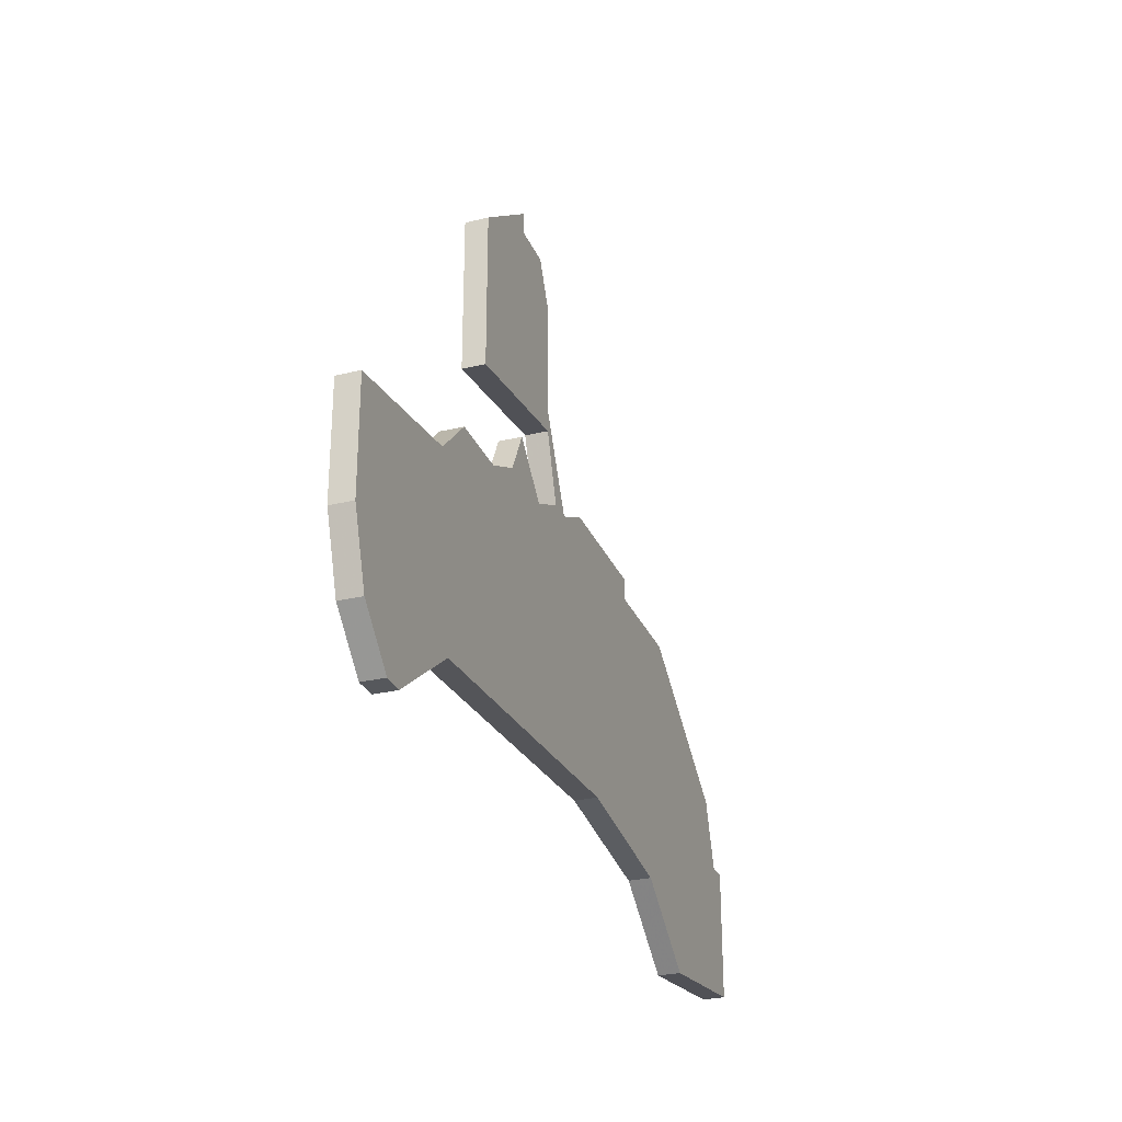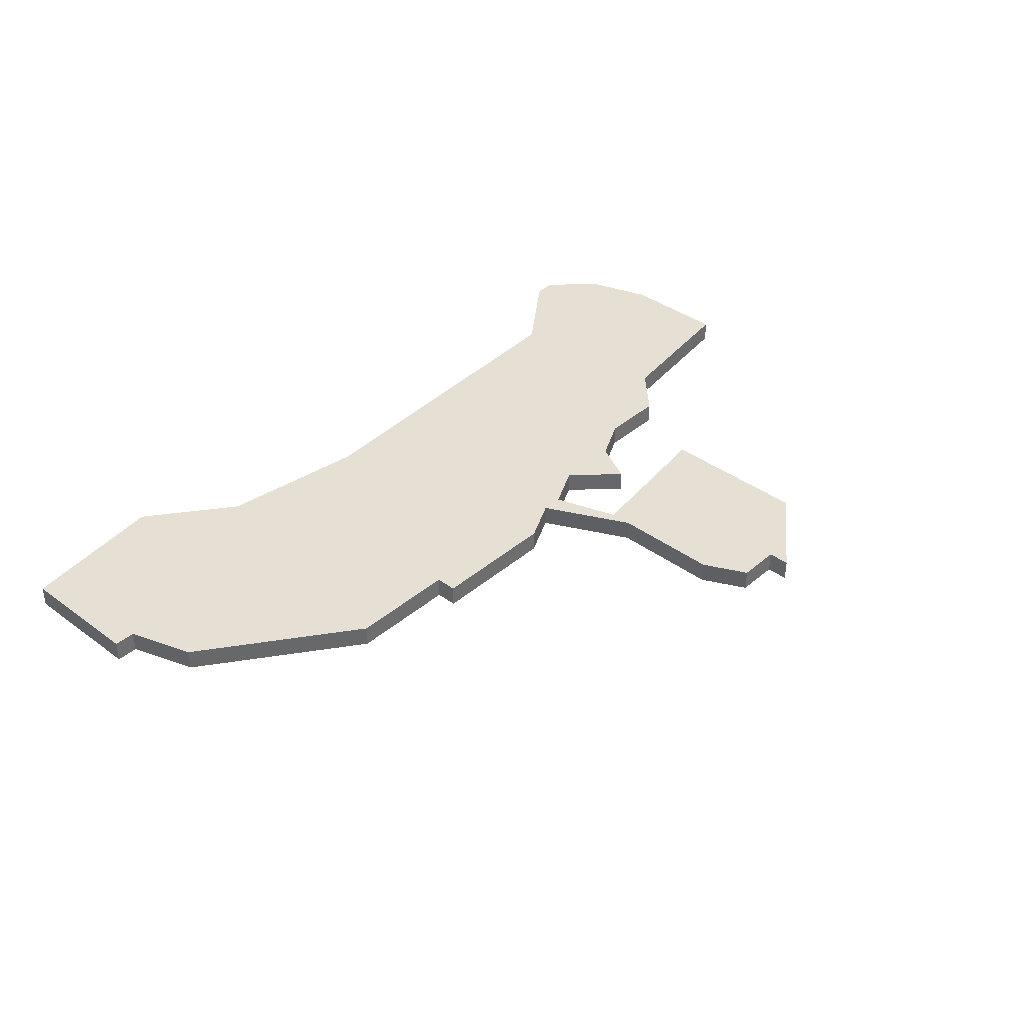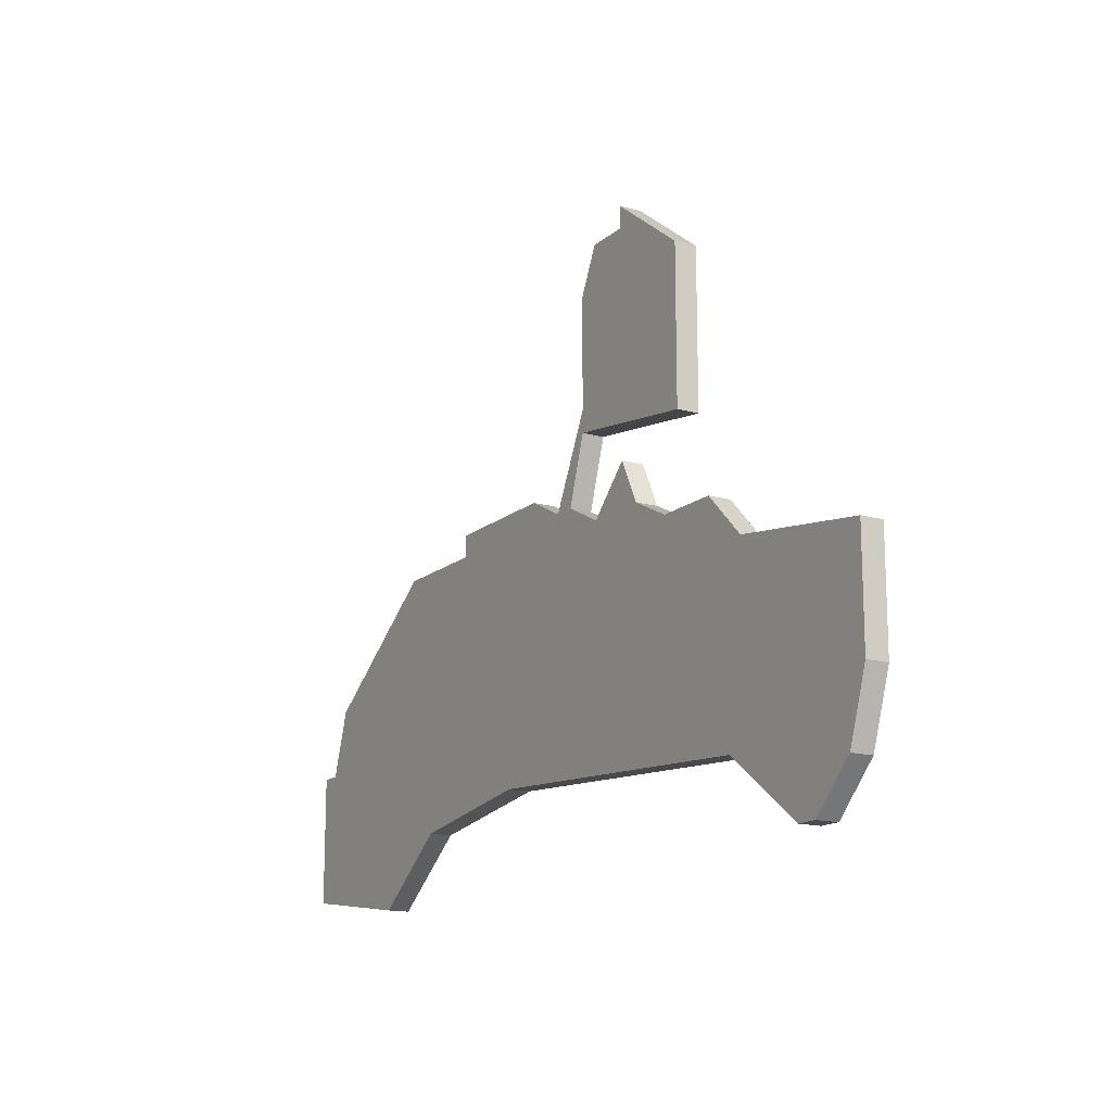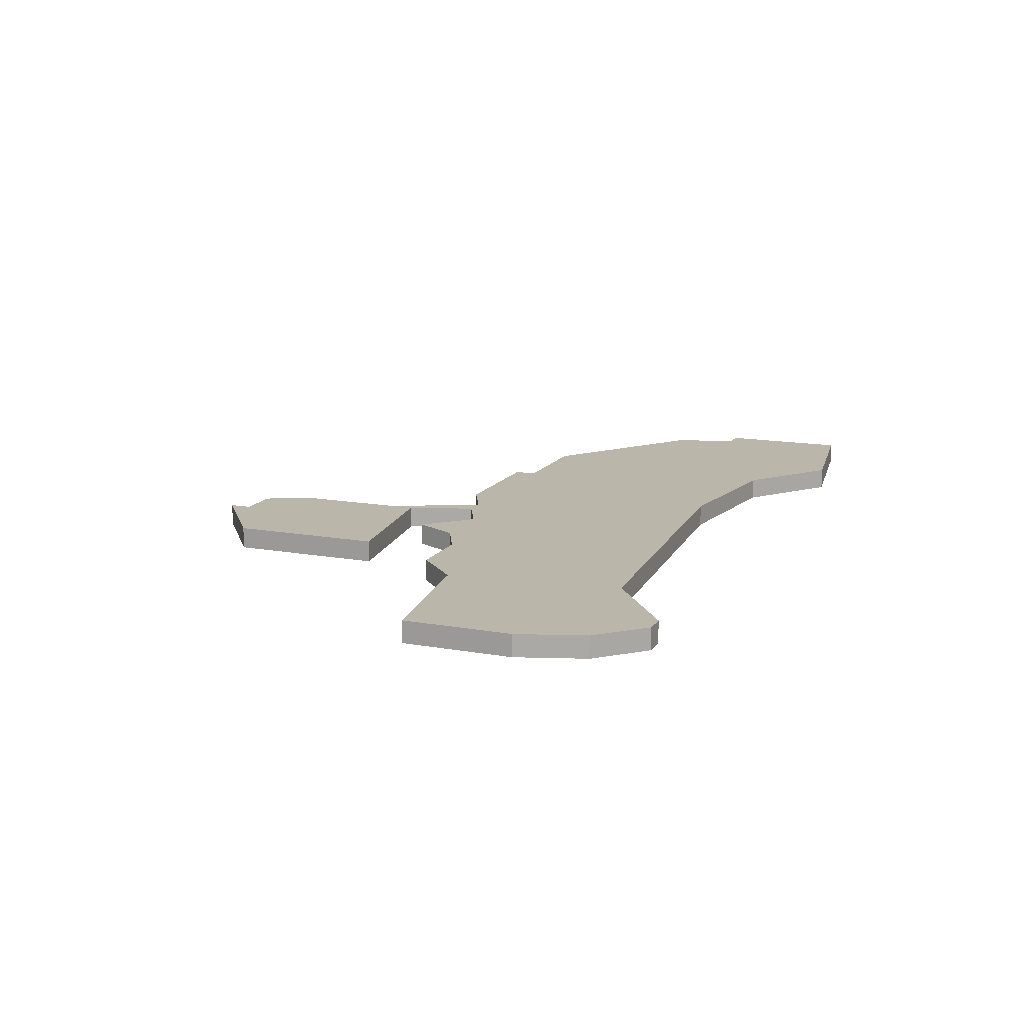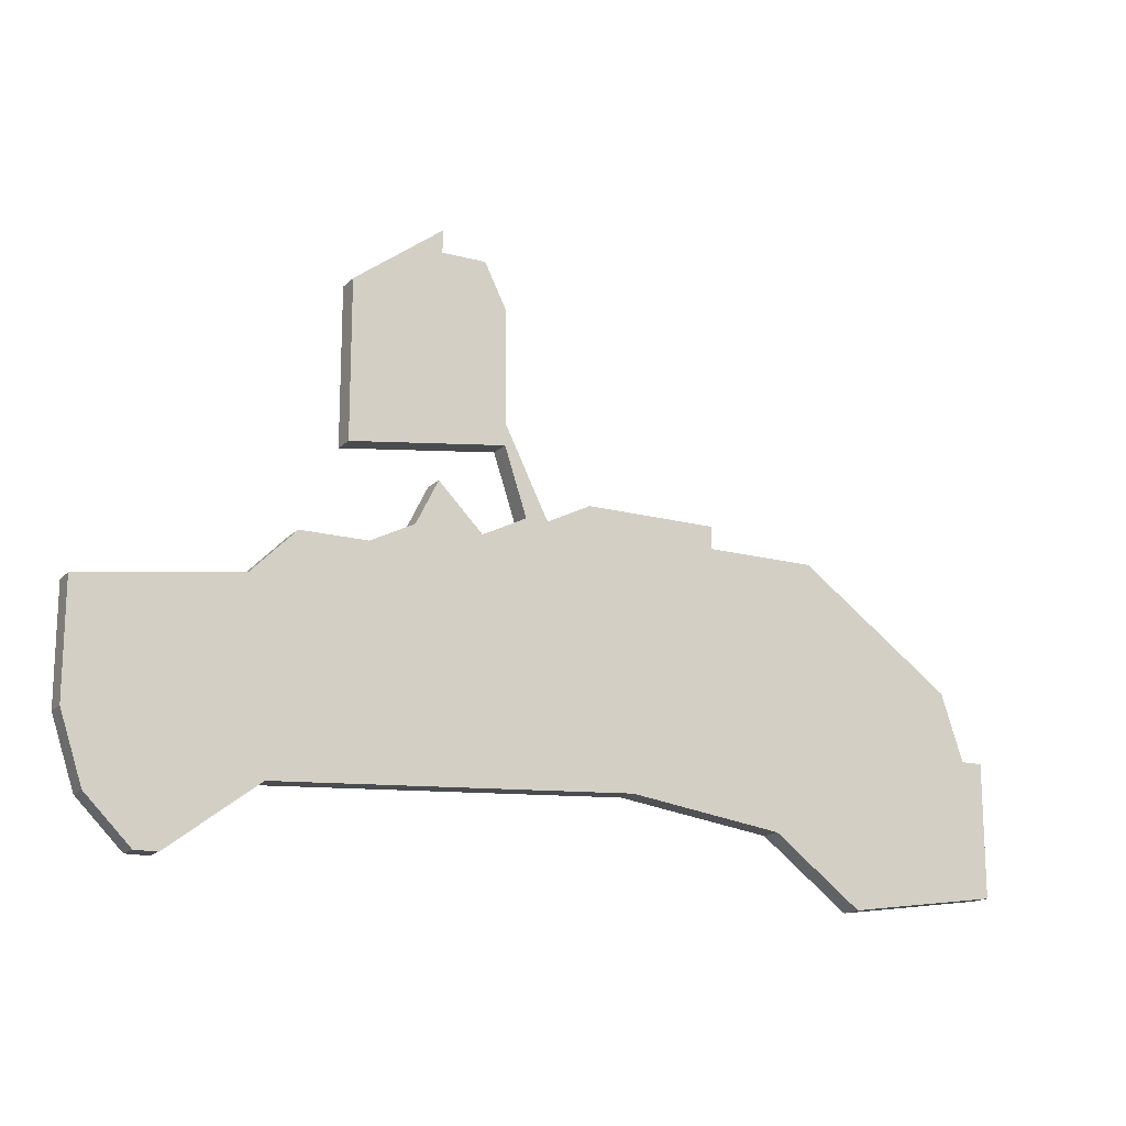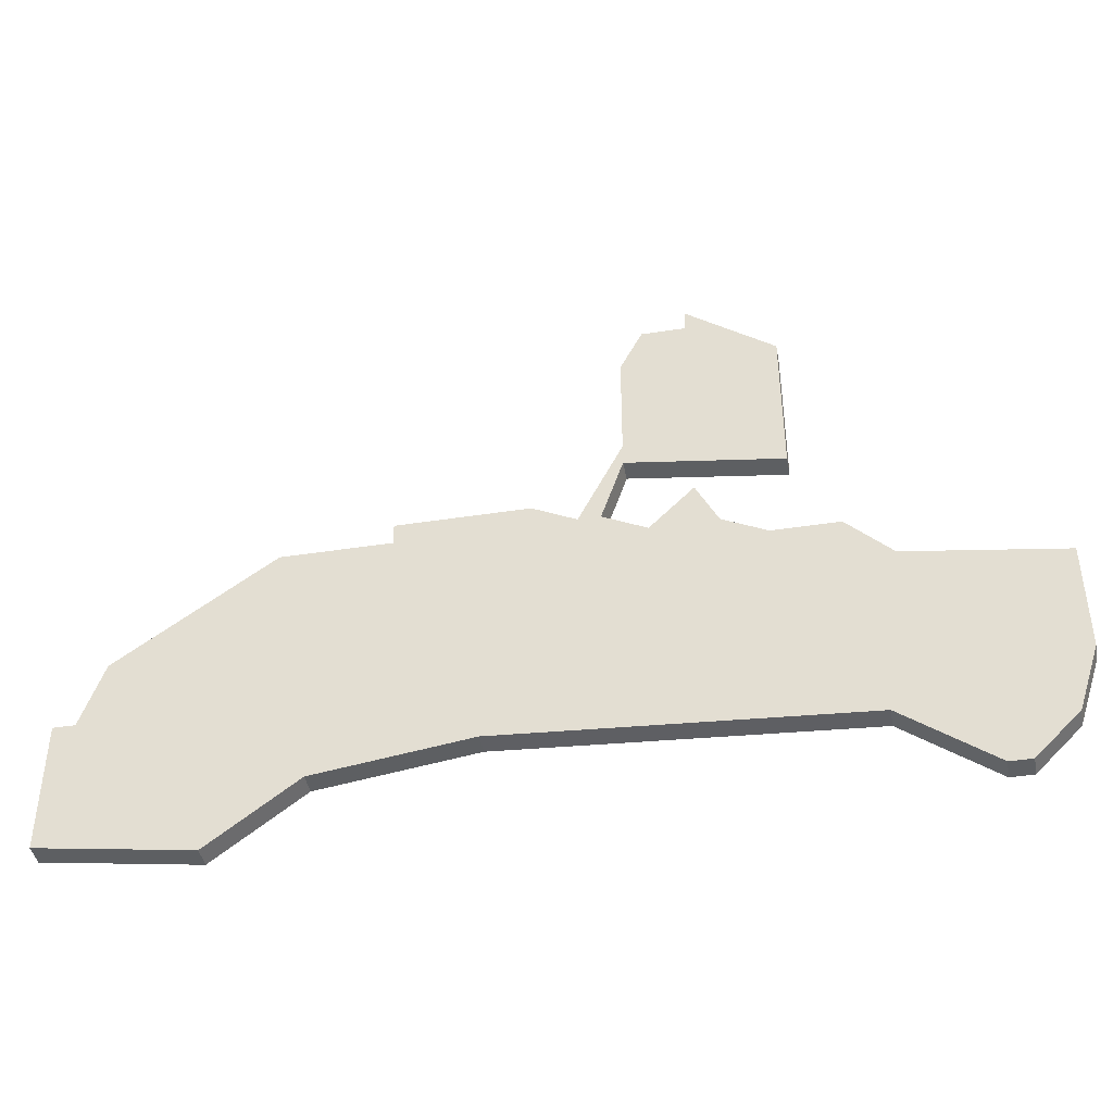
<metadata>
{"format":"obj","ext":"obj","renderer":"f3d","projection":"perspective","resolution":1024,"background":"white","views":[{"elev":-28.3,"azim":-70.2,"up":"+Y"},{"elev":38.2,"azim":133.0,"up":"+Z"},{"elev":-15.1,"azim":-120.8,"up":"+Y"},{"elev":14.0,"azim":-68.0,"up":"+Z"},{"elev":-16.6,"azim":-28.8,"up":"+Y"},{"elev":-42.4,"azim":-169.5,"up":"+Y"}]}
</metadata>
<code>
v 1739 -1000 0
v 1732 -995 0
v 1727 -995 0
v 1727 -994 0
v 1721 -994 0
v 1719 -995 0
v 1717 -991 0
v 1717 -986 0
v 1716 -984 0
v 1714 -984 0
v 1714 -983 0
v 1710 -986 0
v 1710 -993 0
v 1717 -992 0
v 1718 -995 0
v 1716 -996 0
v 1714 -994 0
v 1713 -996 0
v 1711 -997 0
v 1708 -997 0
v 1706 -999 0
v 1699 -1000 0
v 1699 -1005 0
v 1700 -1008 0
v 1702 -1010 0
v 1703 -1010 0
v 1707 -1007 0
v 1723 -1006 0
v 1730 -1007 0
v 1734 -1010 0
v 1741 -1009 0
v 1741 -1003 0
v 1740 -1003 0
v 1739 -1000 1
v 1732 -995 1
v 1727 -995 1
v 1727 -994 1
v 1721 -994 1
v 1719 -995 1
v 1717 -991 1
v 1717 -986 1
v 1716 -984 1
v 1714 -984 1
v 1714 -983 1
v 1710 -986 1
v 1710 -993 1
v 1717 -992 1
v 1718 -995 1
v 1716 -996 1
v 1714 -994 1
v 1713 -996 1
v 1711 -997 1
v 1708 -997 1
v 1706 -999 1
v 1699 -1000 1
v 1699 -1005 1
v 1700 -1008 1
v 1702 -1010 1
v 1703 -1010 1
v 1707 -1007 1
v 1723 -1006 1
v 1730 -1007 1
v 1734 -1010 1
v 1741 -1009 1
v 1741 -1003 1
v 1740 -1003 1
f 2 1 33
f 5 4 3
f 9 8 7
f 12 11 10
f 14 13 12
f 18 17 16
f 21 20 19
f 23 22 21
f 25 24 23
f 27 26 25
f 31 30 29
f 33 32 31
f 3 2 33
f 6 5 3
f 10 9 7
f 14 12 10
f 19 18 16
f 23 21 19
f 27 25 23
f 33 31 29
f 6 3 33
f 14 10 7
f 23 19 16
f 28 27 23
f 33 29 28
f 14 7 6
f 23 16 15
f 33 28 23
f 15 14 6
f 33 23 15
f 15 6 33
f 66 34 35
f 36 37 38
f 40 41 42
f 43 44 45
f 45 46 47
f 49 50 51
f 52 53 54
f 54 55 56
f 56 57 58
f 58 59 60
f 62 63 64
f 64 65 66
f 66 35 36
f 36 38 39
f 40 42 43
f 43 45 47
f 49 51 52
f 52 54 56
f 56 58 60
f 62 64 66
f 66 36 39
f 40 43 47
f 49 52 56
f 56 60 61
f 61 62 66
f 39 40 47
f 48 49 56
f 56 61 66
f 39 47 48
f 48 56 66
f 66 39 48
f 35 34 2
f 2 34 1
f 36 35 3
f 3 35 2
f 37 36 4
f 4 36 3
f 38 37 5
f 5 37 4
f 39 38 6
f 6 38 5
f 40 39 7
f 7 39 6
f 41 40 8
f 8 40 7
f 42 41 9
f 9 41 8
f 43 42 10
f 10 42 9
f 44 43 11
f 11 43 10
f 45 44 12
f 12 44 11
f 46 45 13
f 13 45 12
f 47 46 14
f 14 46 13
f 48 47 15
f 15 47 14
f 49 48 16
f 16 48 15
f 50 49 17
f 17 49 16
f 51 50 18
f 18 50 17
f 52 51 19
f 19 51 18
f 53 52 20
f 20 52 19
f 54 53 21
f 21 53 20
f 55 54 22
f 22 54 21
f 56 55 23
f 23 55 22
f 57 56 24
f 24 56 23
f 58 57 25
f 25 57 24
f 59 58 26
f 26 58 25
f 60 59 27
f 27 59 26
f 61 60 28
f 28 60 27
f 62 61 29
f 29 61 28
f 63 62 30
f 30 62 29
f 64 63 31
f 31 63 30
f 65 64 32
f 32 64 31
f 34 66 1
f 1 66 33
f 66 65 33
f 33 65 32

</code>
